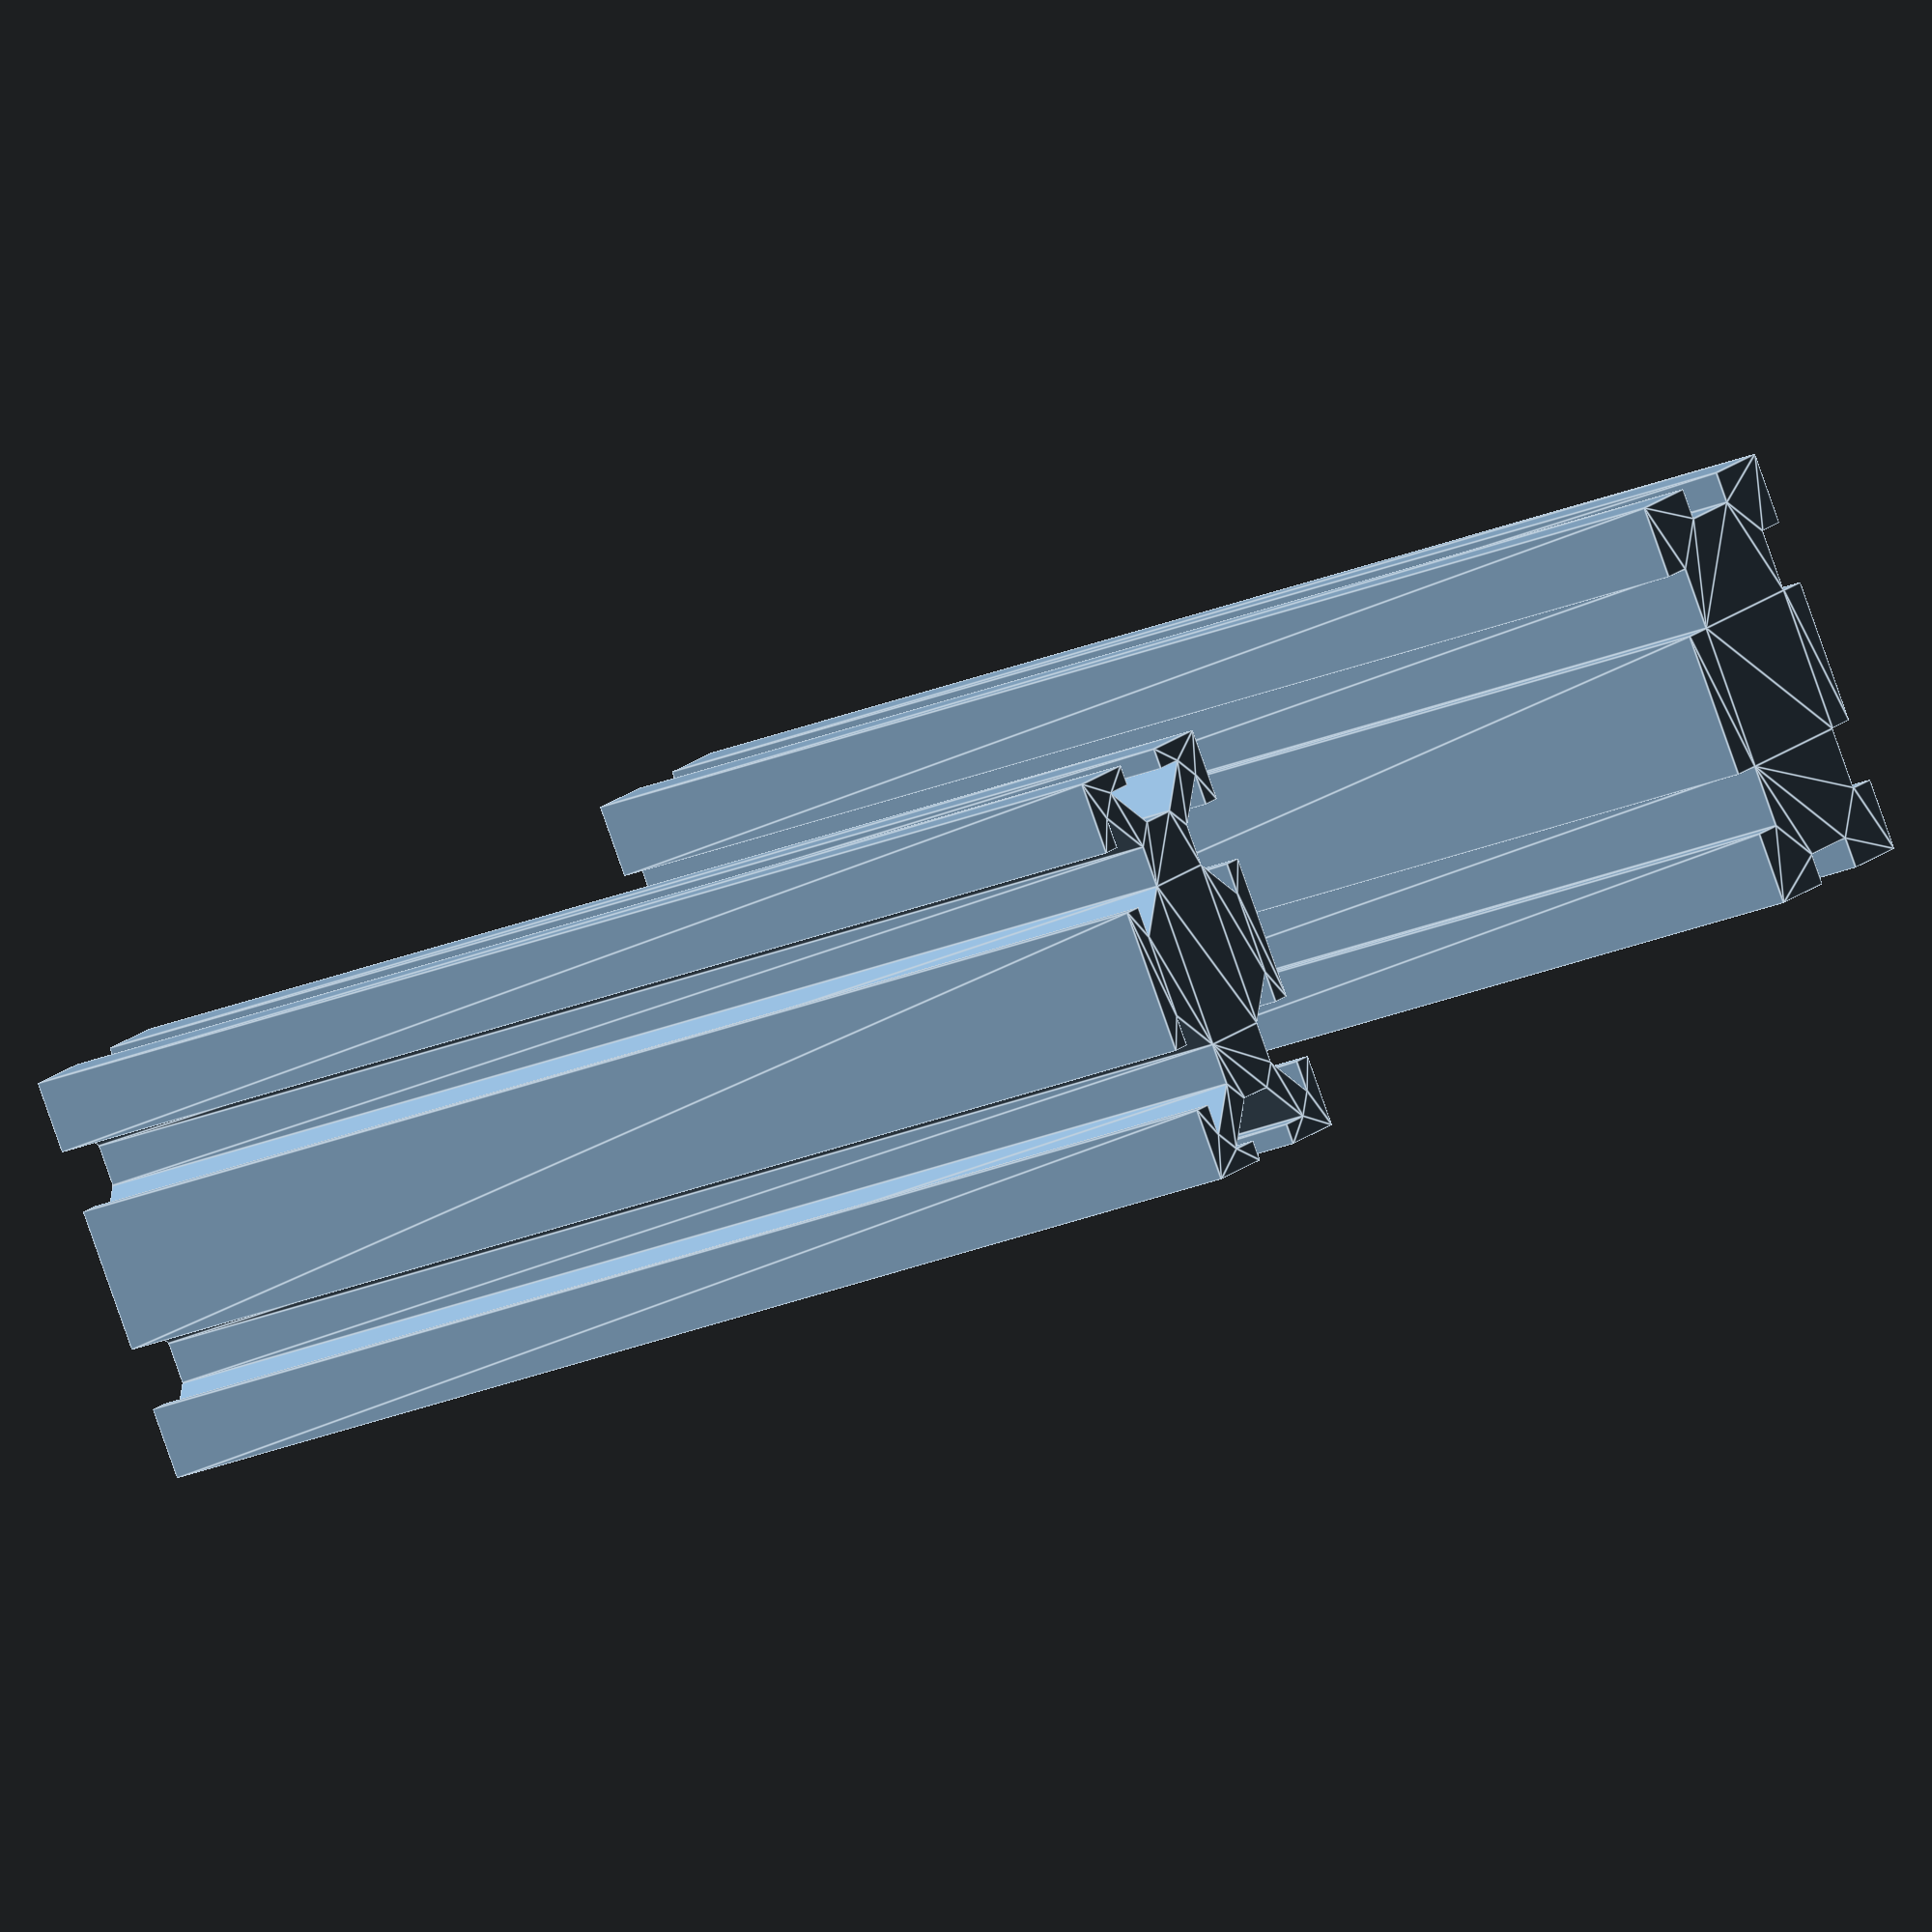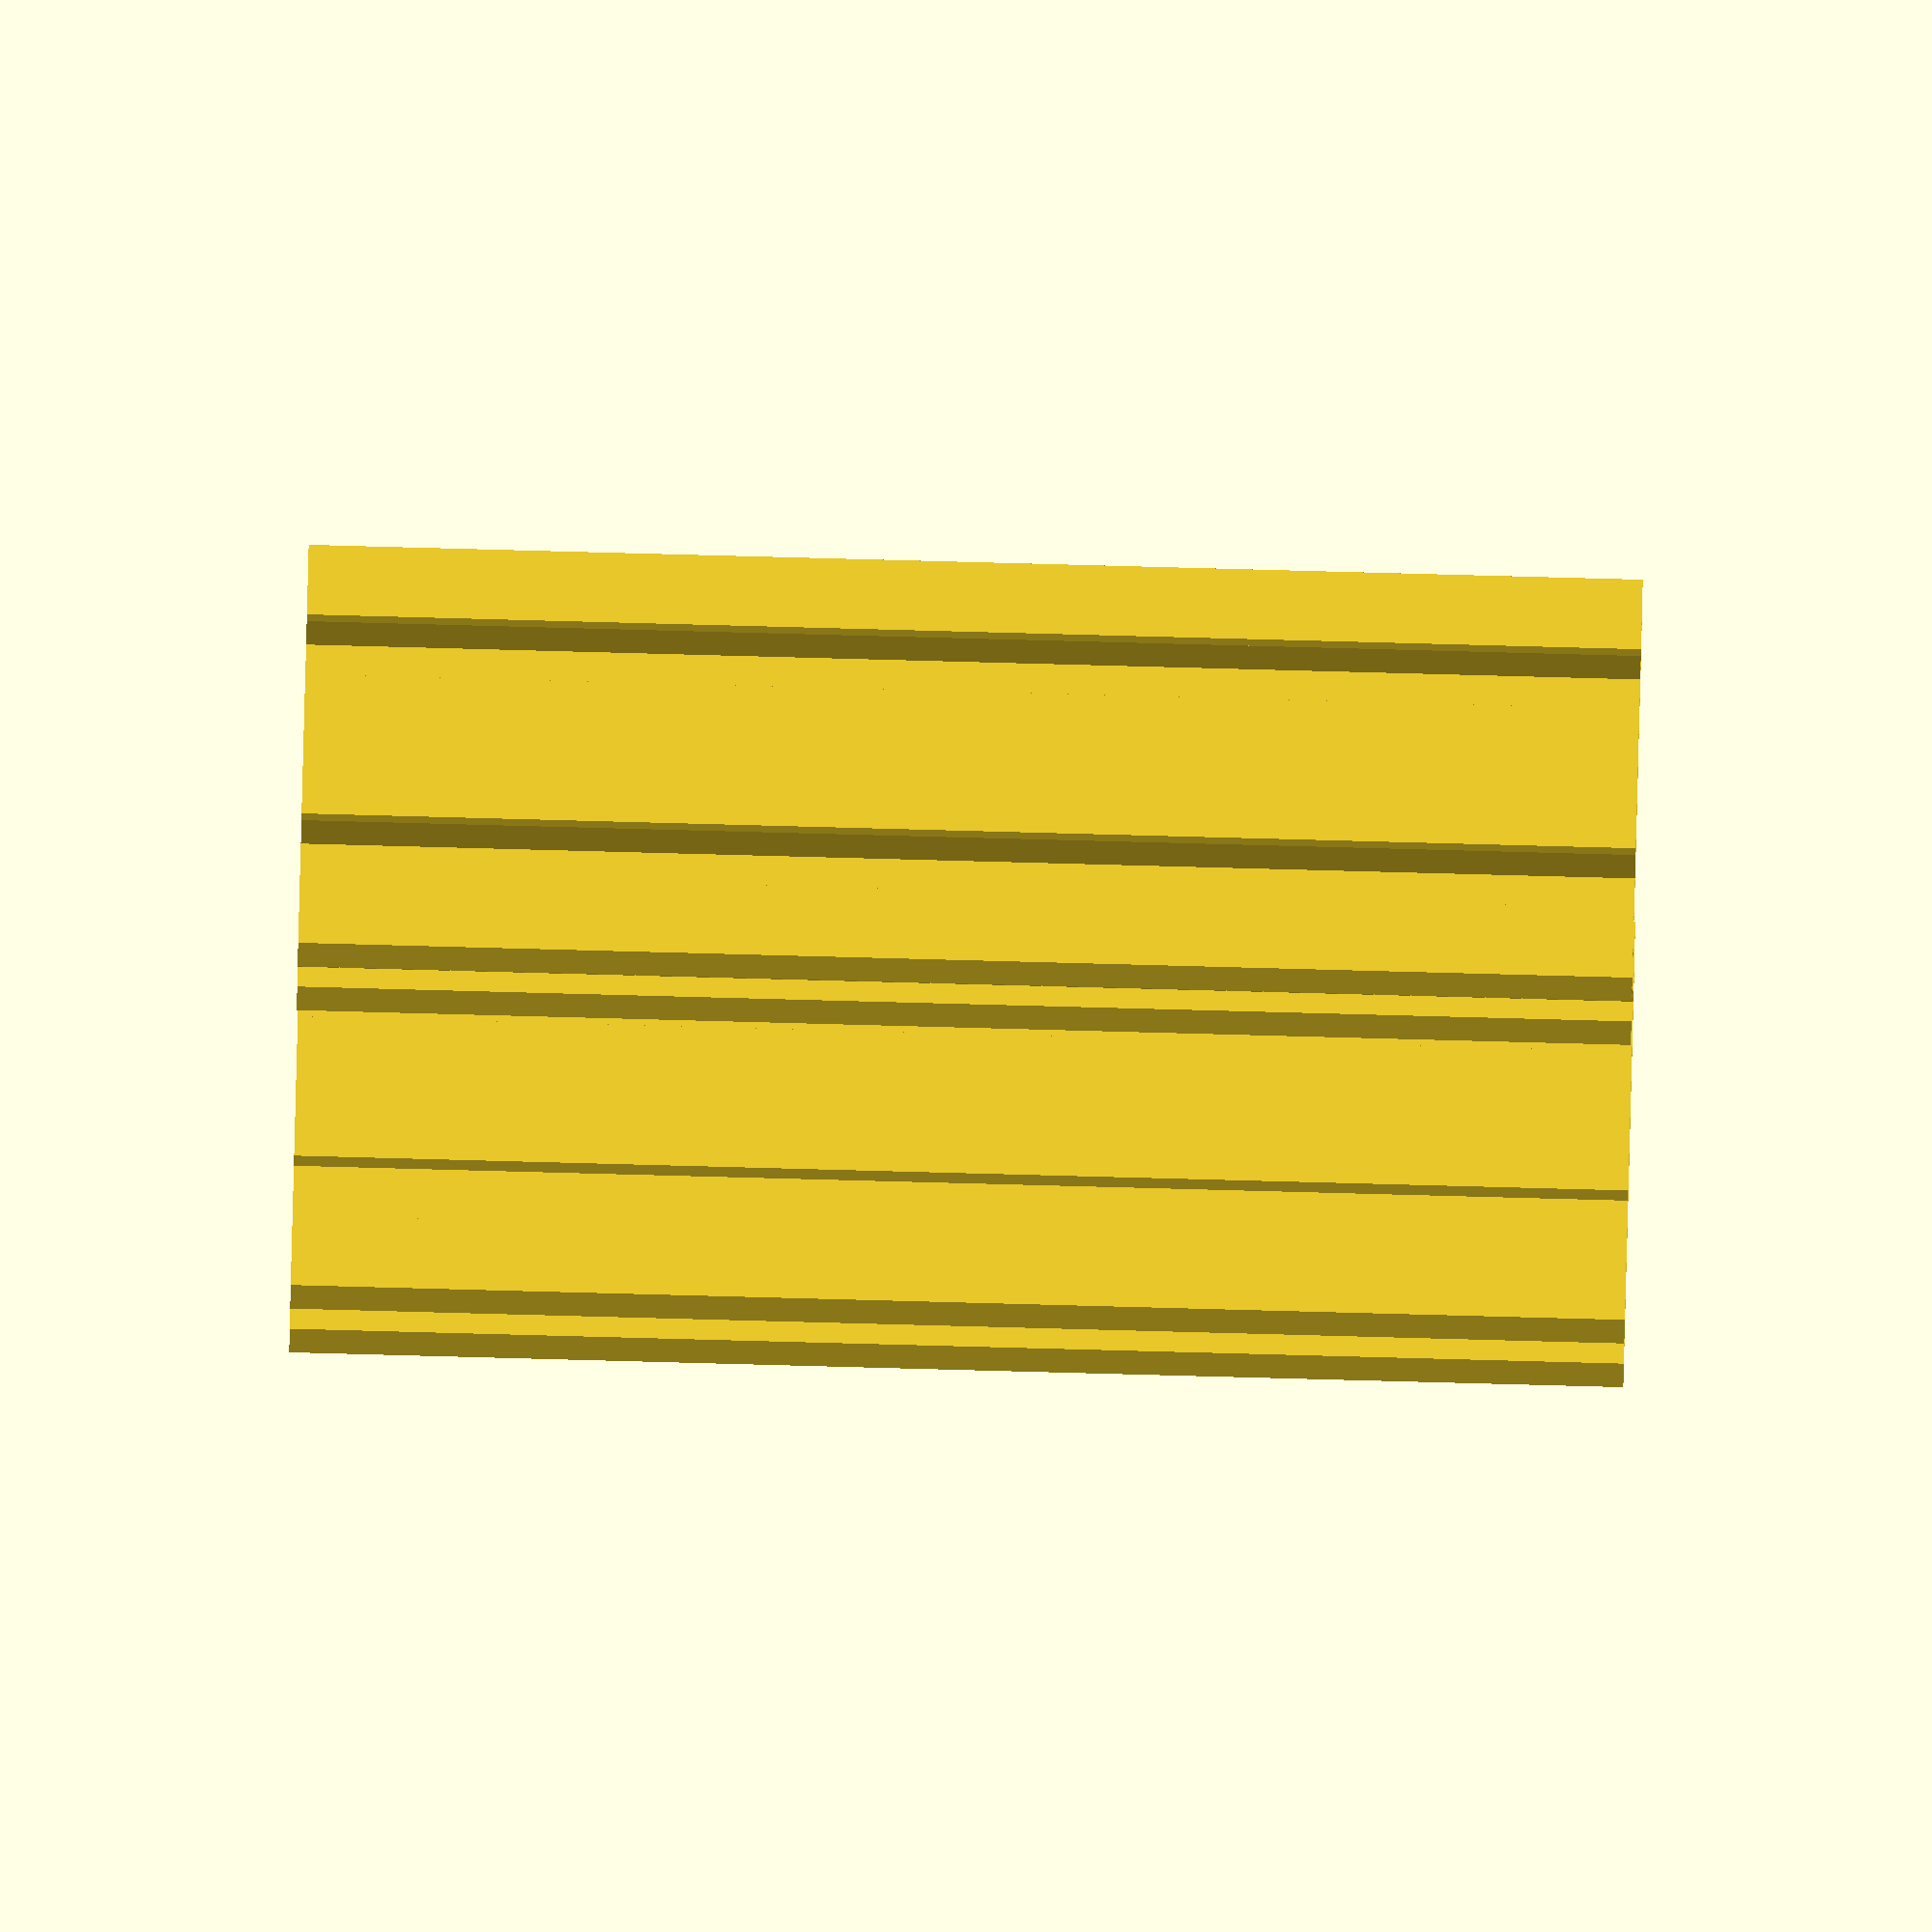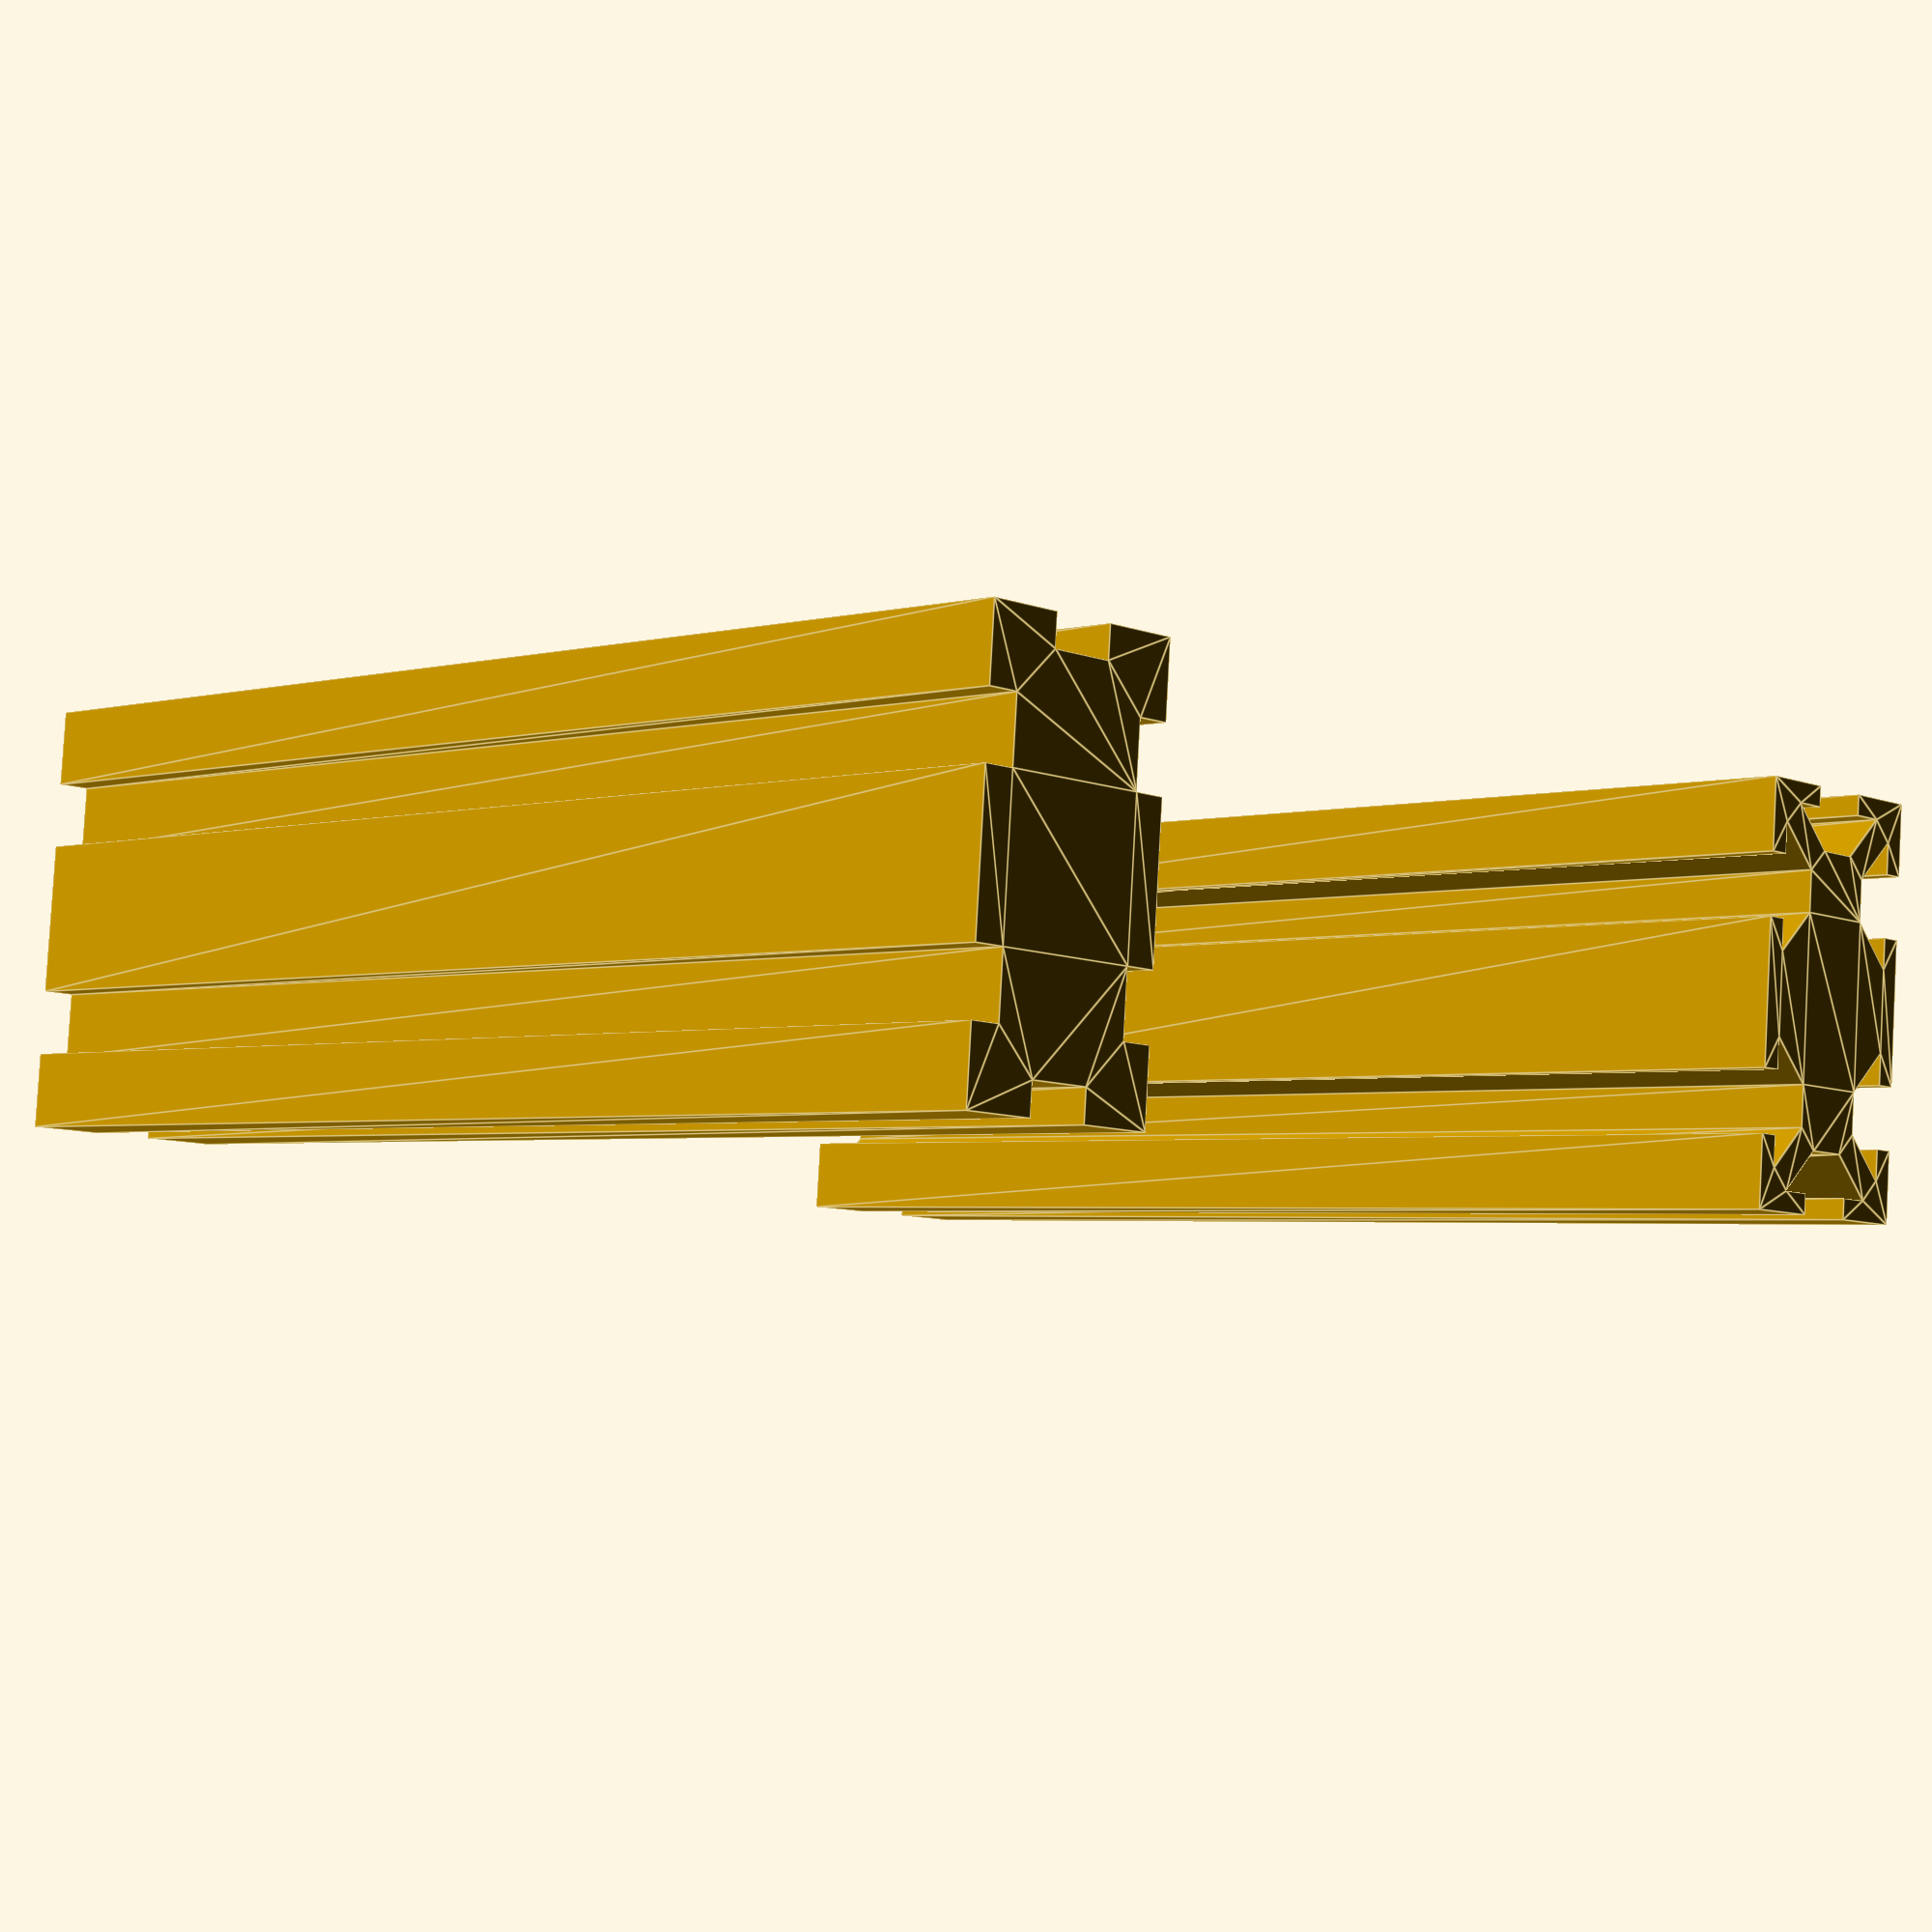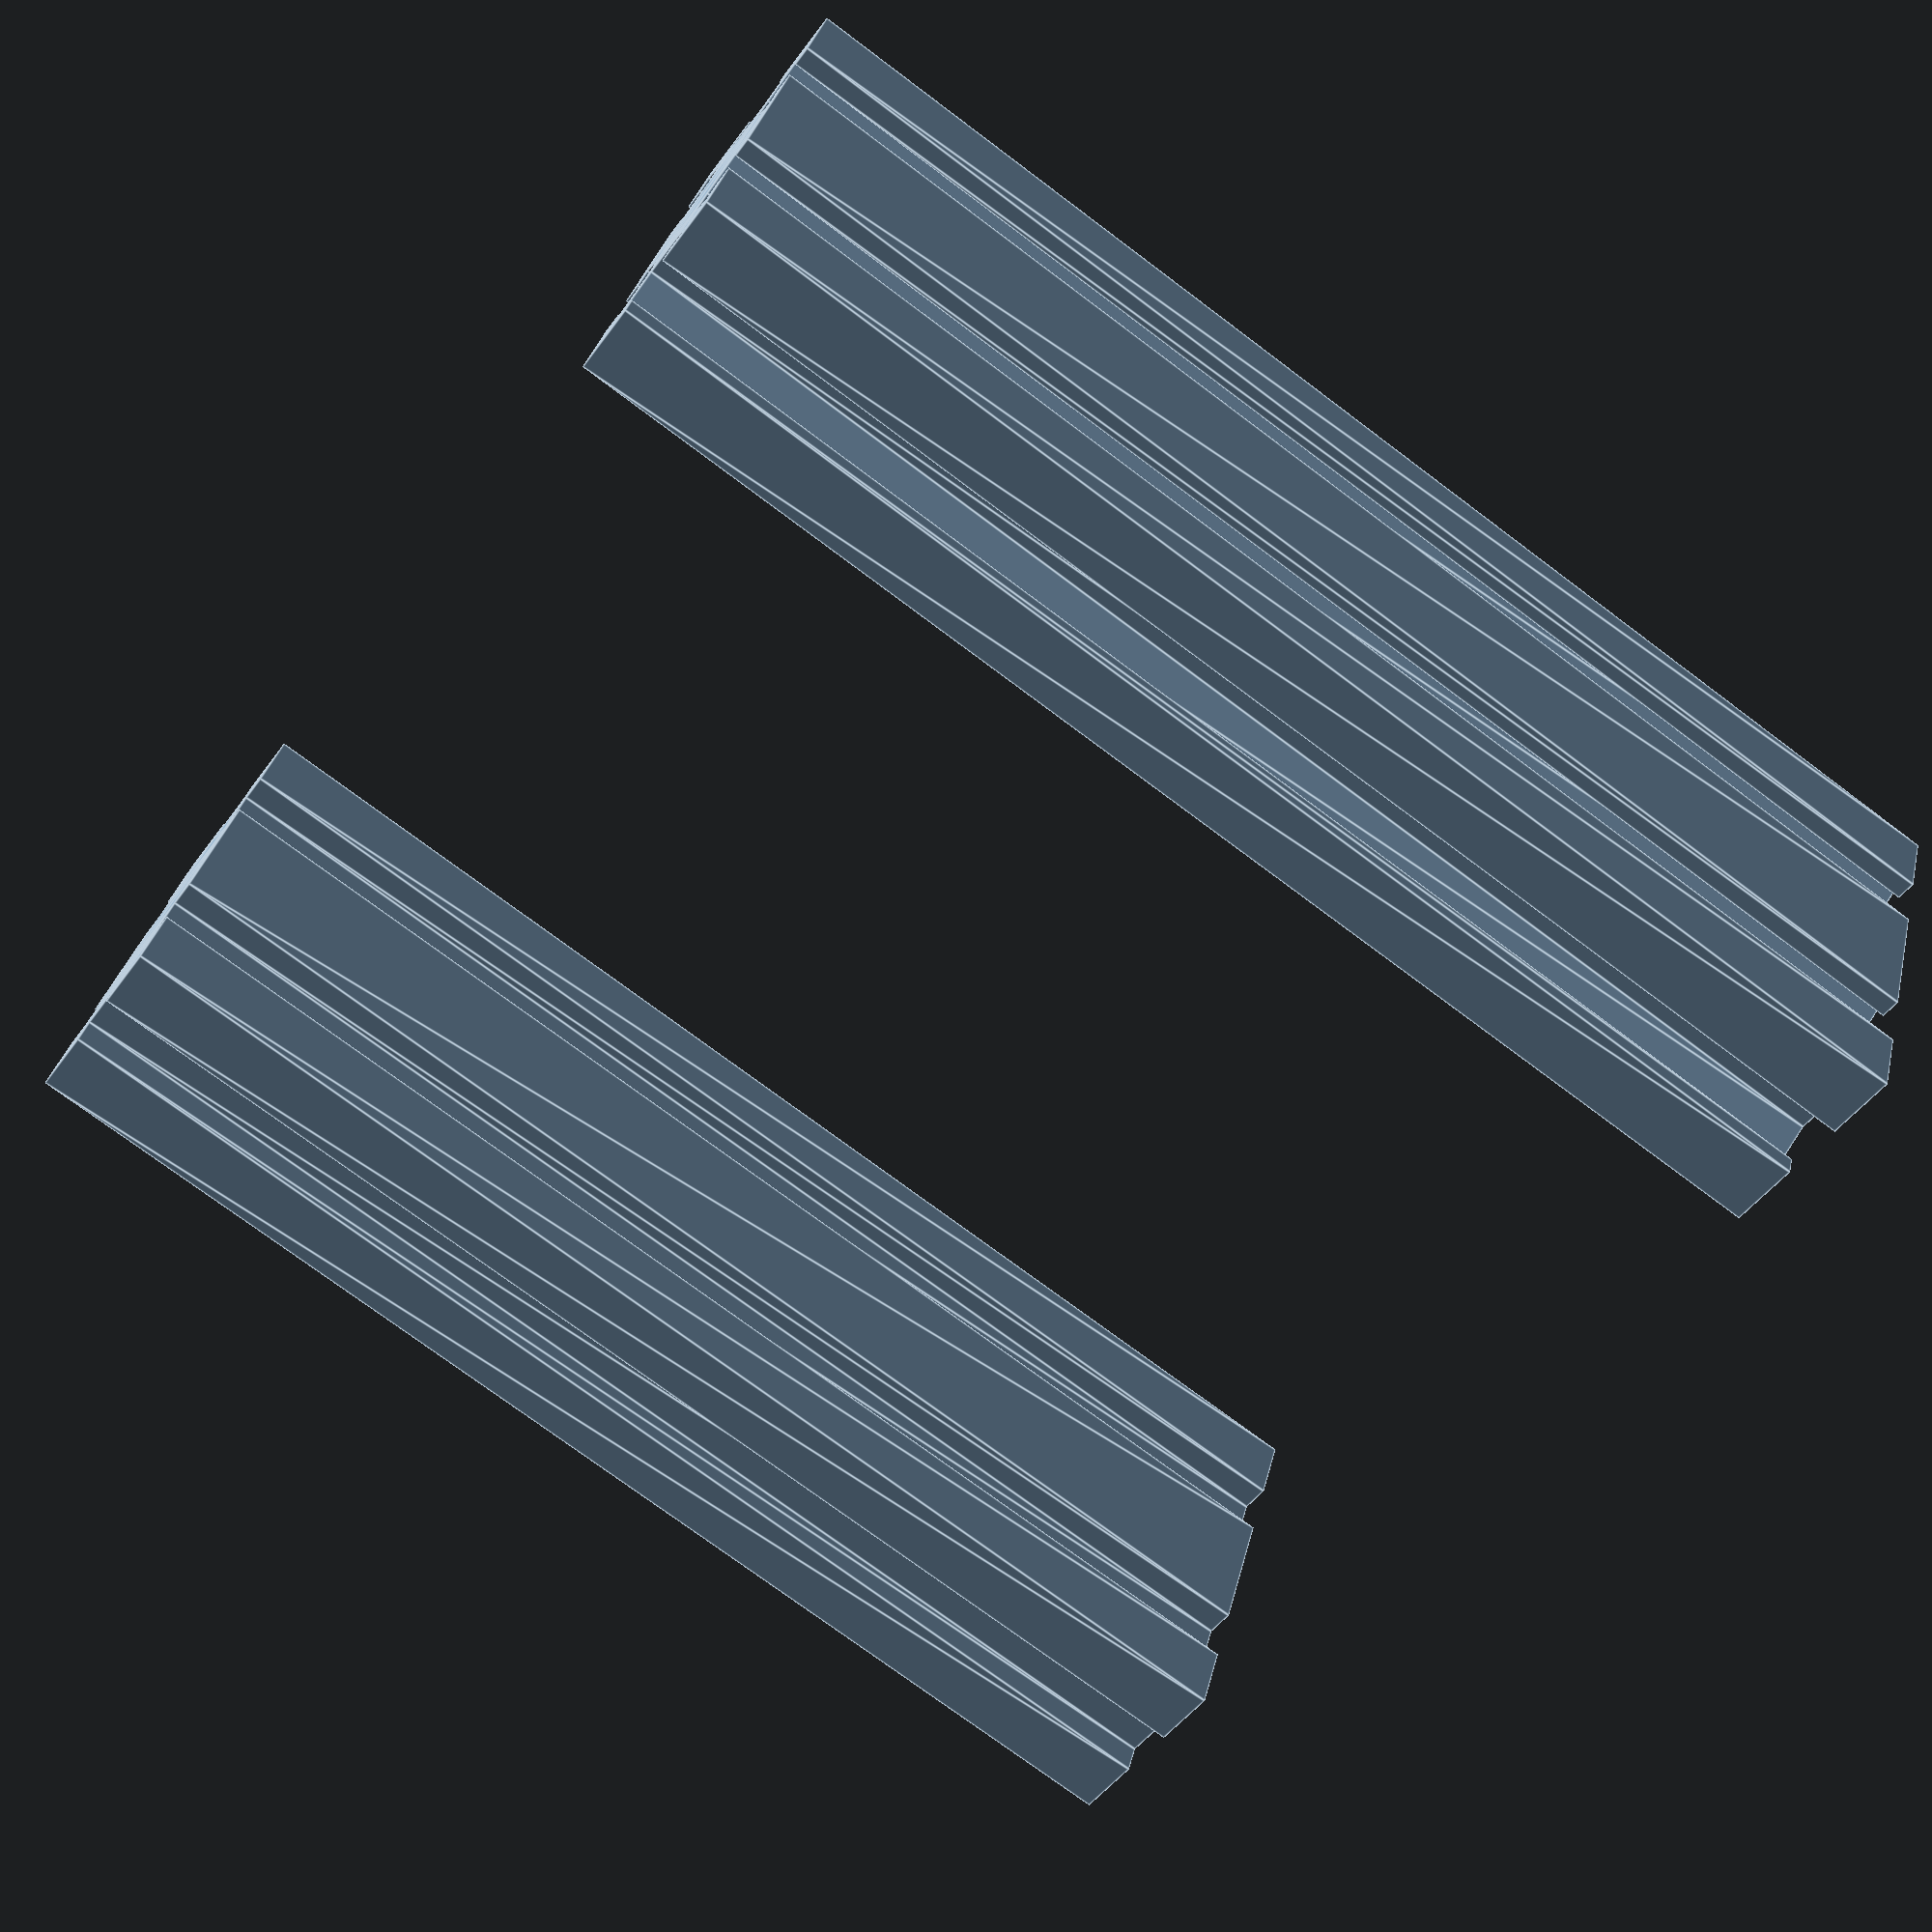
<openscad>
module extrusion5Series(xSegments, ySegments, zLength)
scale(1/25.4) //I hate this
linear_extrude(zLength * 25.4) //I hate this too
translate([-xSegments*10, -ySegments*10])
difference(){
	square([xSegments*20, ySegments*20]);
	
	for(i = [0:1:xSegments-1])
	translate([i*20, 0]){
		translate([7, 0])
		square([6, 2]);
		
		translate([4, 2])
		polygon([[0, 0], [4, 4], [8, 4], [12, 0]]);
		
		translate([0, ySegments*20]){
			translate([7, -2])
			square([6, 2]);
			
			translate([4, -6])
			polygon([[0, 4], [4, 0], [8, 0], [12, 4]]);
		}
	}
	
	for(i = [0:1:ySegments-1])
	translate([0, i*20]){
		translate([0, 7])
		square([2, 6]);
		
		translate([2, 4])
		polygon([[0, 0], [4, 4], [4, 8], [0, 12]]);
		
		translate([xSegments*20, 0]){
			translate([-2, 7])
			square([2, 6]);
			
			translate([-6, 4])
			polygon([[4, 0], [0, 4], [0, 8], [4, 12]]);
		}
	}
}

module extrusion5SeriesCrude(xSegments, ySegments, zLength, xyClear = 0) //This is intended to have simpler geometry to mimic the old 2020 model more and allow fitment to happen
scale(1/25.4) //More
linear_extrude(zLength * 25.4) //Even MORE!
translate([-xSegments*10 + xyClear*25.4, -ySegments*10 + xyClear*25.4])
difference(){
	square([xSegments*20 - xyClear*25.4*2, ySegments*20 - xyClear*25.4*2]);
	
	for(i = [0:1:xSegments-1])
	translate([i*20, 0]){
		translate([7 - xyClear*25.4, xyClear*25.4])
		square([6 + xyClear*25.4/2, 3 - xyClear*25.4]);
		
		translate([0, ySegments*20]){
			translate([7 - xyClear*25.4, -3 + xyClear*25.4])
			square([6 + xyClear*25.4/2, 3 - xyClear*25.4]);
		}
	}
	
	for(i = [0:1:ySegments-1])
	translate([0, i*20]){
		translate([xyClear*25.4, 7 - xyClear*25.4])
		square([3 - xyClear*25.4, 6 + xyClear*25.4/2]);
		
		translate([xSegments*20, 0]){
			translate([-3 + xyClear*25.4, 7 - xyClear*25.4])
			square([3 - xyClear*25.4, 6 + xyClear*25.4/2]);
		}
	}
}
extrusion5Series(1, 2, 5);

translate([4, 0])
extrusion5SeriesCrude(1, 2, 5);
</openscad>
<views>
elev=21.1 azim=327.8 roll=308.5 proj=o view=edges
elev=273.1 azim=105.6 roll=271.5 proj=o view=wireframe
elev=2.7 azim=184.4 roll=315.6 proj=p view=edges
elev=74.4 azim=337.9 roll=233.1 proj=p view=edges
</views>
